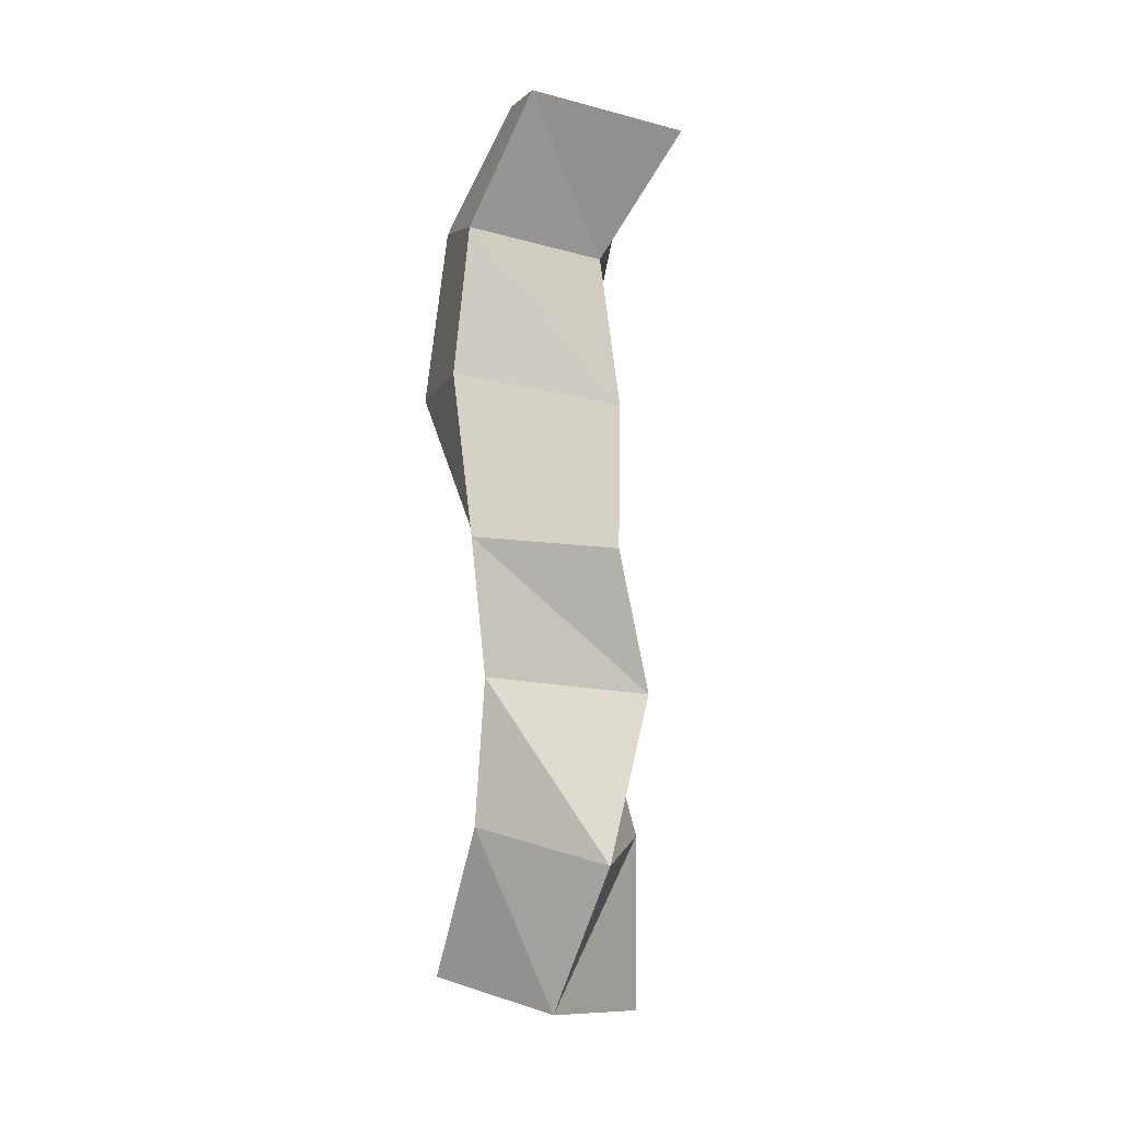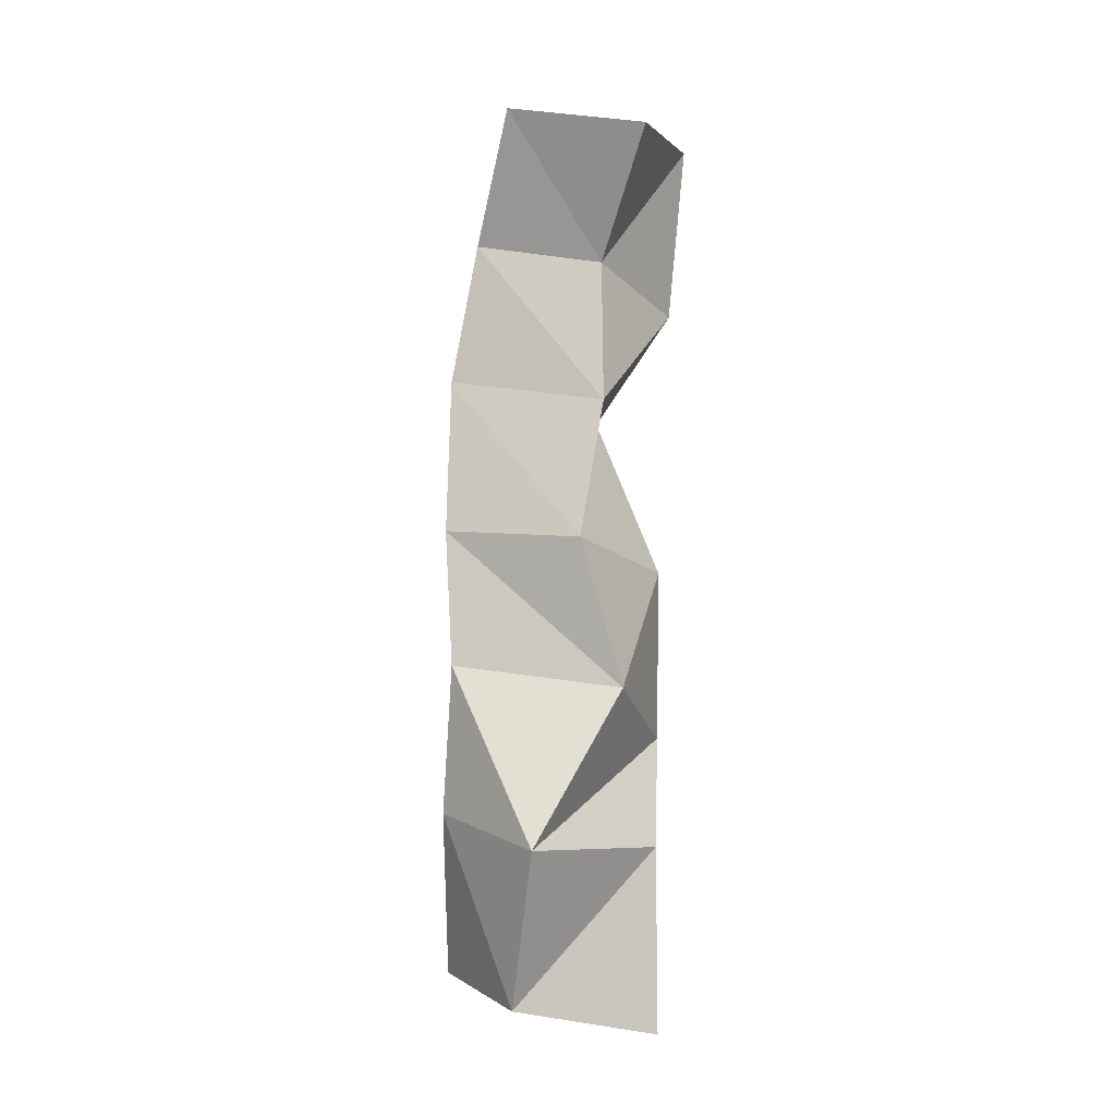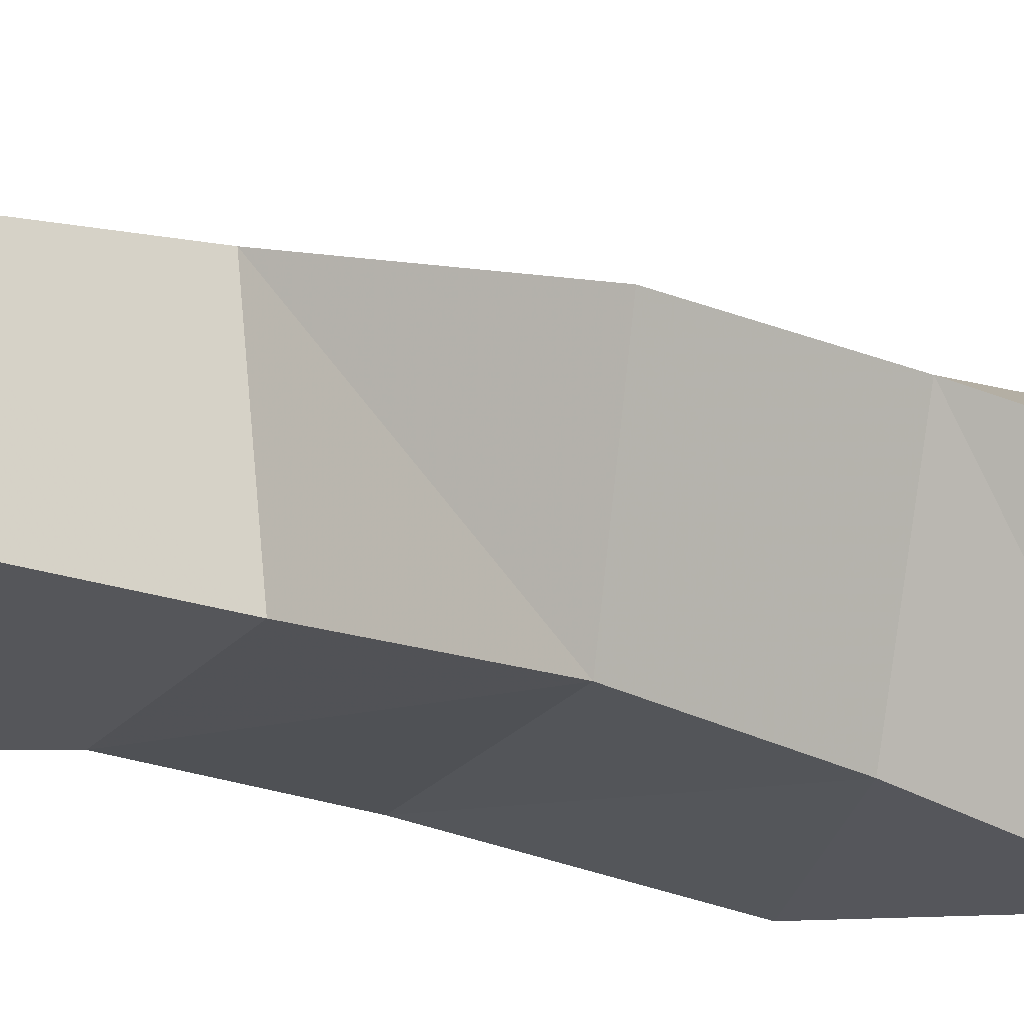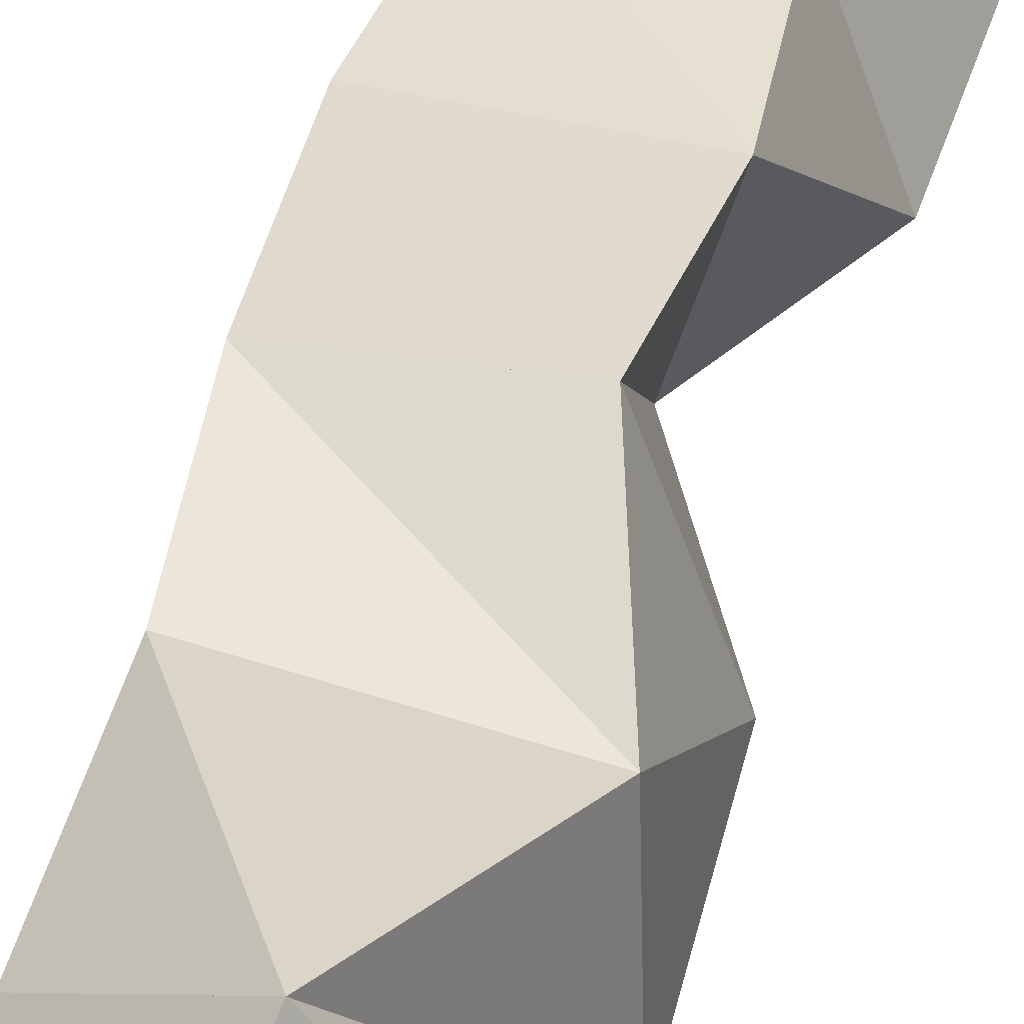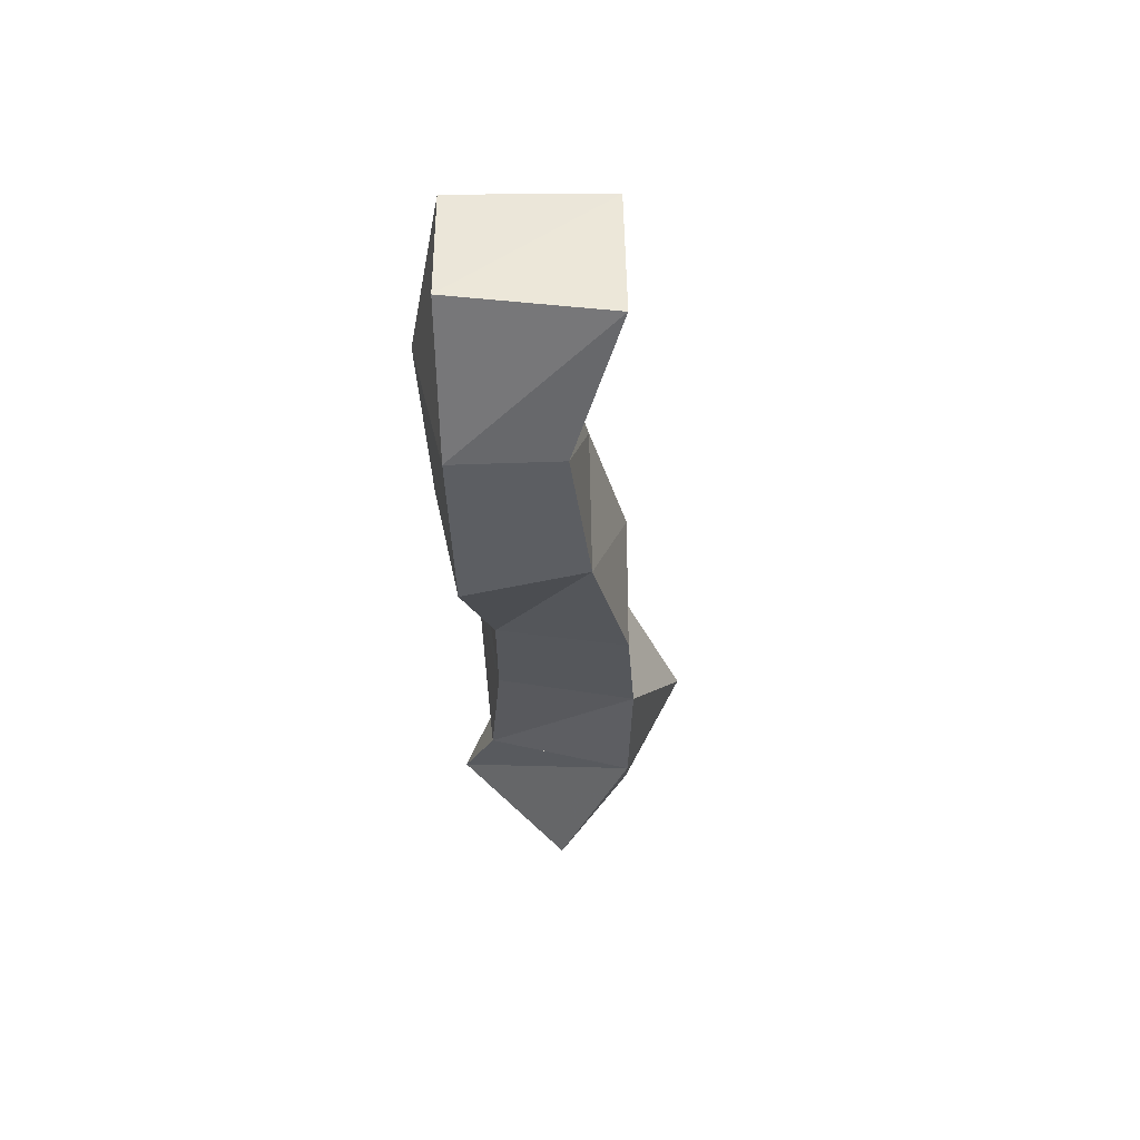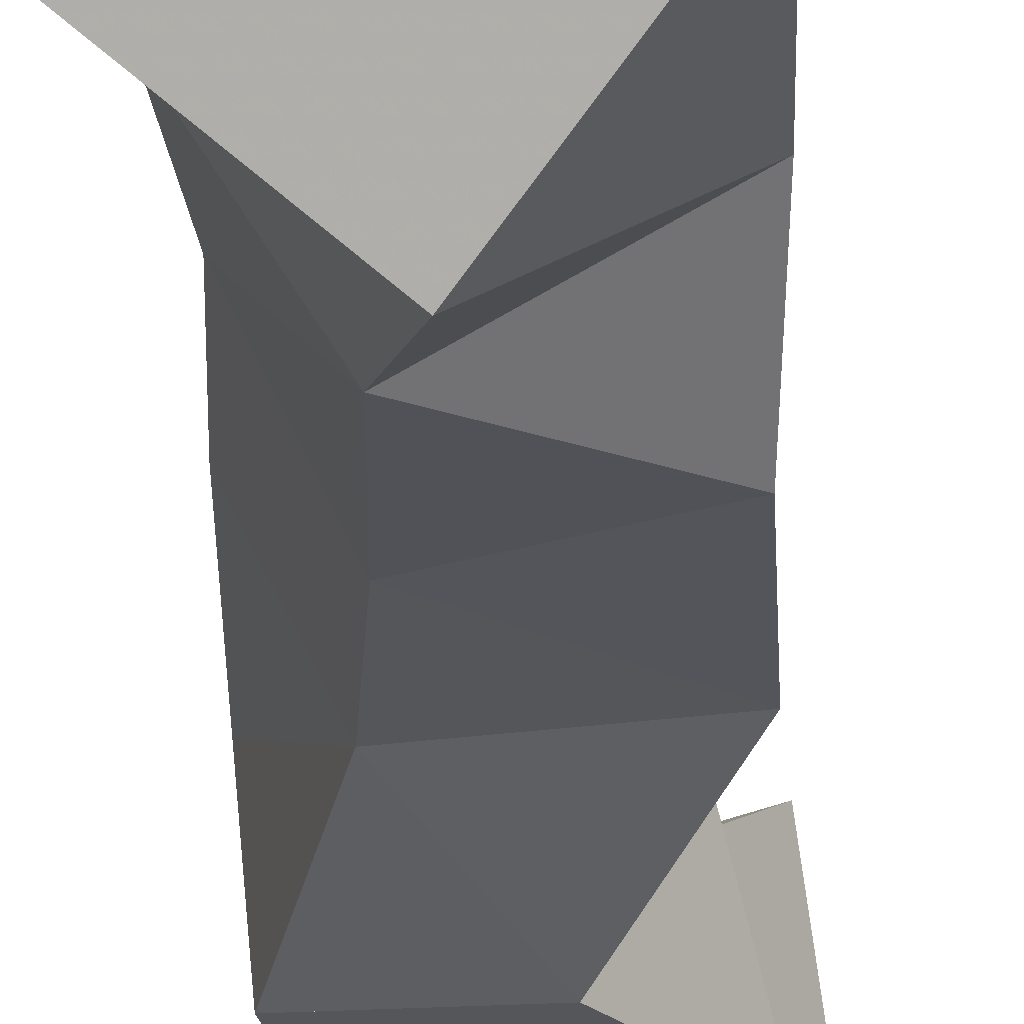
<metadata>
{"format":"obj","ext":"obj","renderer":"f3d","projection":"perspective","resolution":1024,"background":"white","views":[{"elev":2.1,"azim":156.6,"up":"+Z"},{"elev":-5.9,"azim":-169.2,"up":"+Z"},{"elev":-26.1,"azim":54.8,"up":"+Y"},{"elev":52.1,"azim":-166.7,"up":"+Y"},{"elev":59.5,"azim":77.8,"up":"+Z"},{"elev":-25.5,"azim":-177.8,"up":"+Y"}]}
</metadata>
<code>
v -0.3822 0.1336 0.9608
v -0.3388 0.1612 0.9708
v -0.3477 0.1 0.9906
v -0.3098 0.1294 0.9791
v -0.3819 0.134 1.022
v -0.3495 0.1823 1.023
v -0.339 0.1097 1.025
v -0.3139 0.1545 1.034
v -0.3797 0.1138 1.058
v -0.3748 0.1582 1.074
v -0.3364 0.1132 1.077
v -0.317 0.1561 1.082
v -0.3806 0.1143 1.116
v -0.3616 0.1629 1.124
v -0.3321 0.1125 1.121
v -0.3138 0.1524 1.128
v -0.3563 0.1 1.171
v -0.3675 0.151 1.171
v -0.3165 0.1 1.174
v -0.3123 0.1397 1.181
v -0.3829 0.1 1.21
v -0.365 0.1401 1.221
v -0.325 0.1 1.232
v -0.3201 0.1344 1.23
v -0.3903 0.1124 1.266
v -0.384 0.1634 1.261
v -0.3476 0.1038 1.277
v -0.3347 0.1534 1.273
f 1 2 4
f 3 1 4
f 2 6 8
f 4 2 8
f 6 5 7
f 8 6 7
f 5 1 3
f 7 5 3
f 8 7 3
f 4 8 3
f 2 1 5
f 6 2 5
f 5 6 8
f 7 5 8
f 6 10 12
f 8 6 12
f 10 9 11
f 12 10 11
f 9 5 7
f 11 9 7
f 12 11 7
f 8 12 7
f 6 5 9
f 10 6 9
f 9 10 12
f 11 9 12
f 10 14 16
f 12 10 16
f 14 13 15
f 16 14 15
f 13 9 11
f 15 13 11
f 16 15 11
f 12 16 11
f 10 9 13
f 14 10 13
f 13 14 16
f 15 13 16
f 14 18 20
f 16 14 20
f 18 17 19
f 20 18 19
f 17 13 15
f 19 17 15
f 20 19 15
f 16 20 15
f 14 13 17
f 18 14 17
f 17 18 20
f 19 17 20
f 18 22 24
f 20 18 24
f 22 21 23
f 24 22 23
f 21 17 19
f 23 21 19
f 24 23 19
f 20 24 19
f 18 17 21
f 22 18 21
f 21 22 24
f 23 21 24
f 22 26 28
f 24 22 28
f 26 25 27
f 28 26 27
f 25 21 23
f 27 25 23
f 28 27 23
f 24 28 23
f 22 21 25
f 26 22 25

</code>
